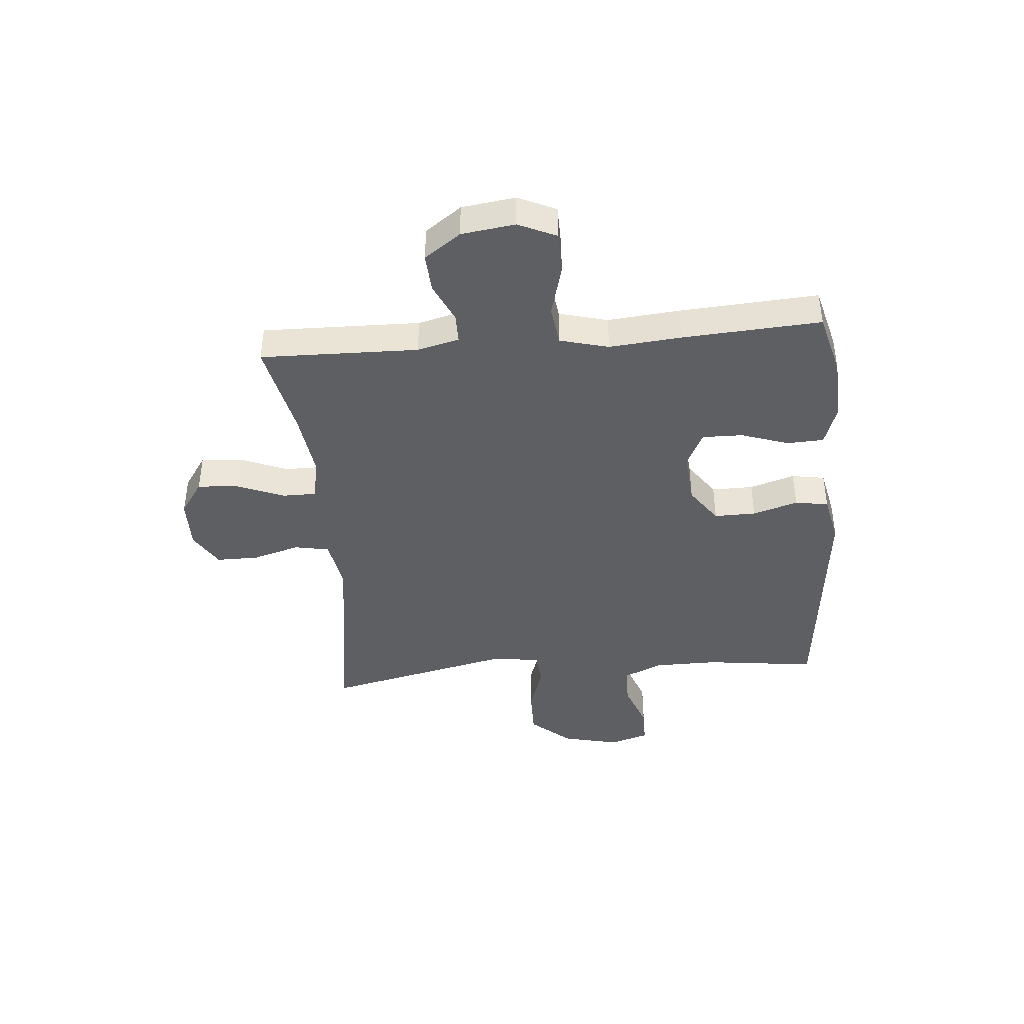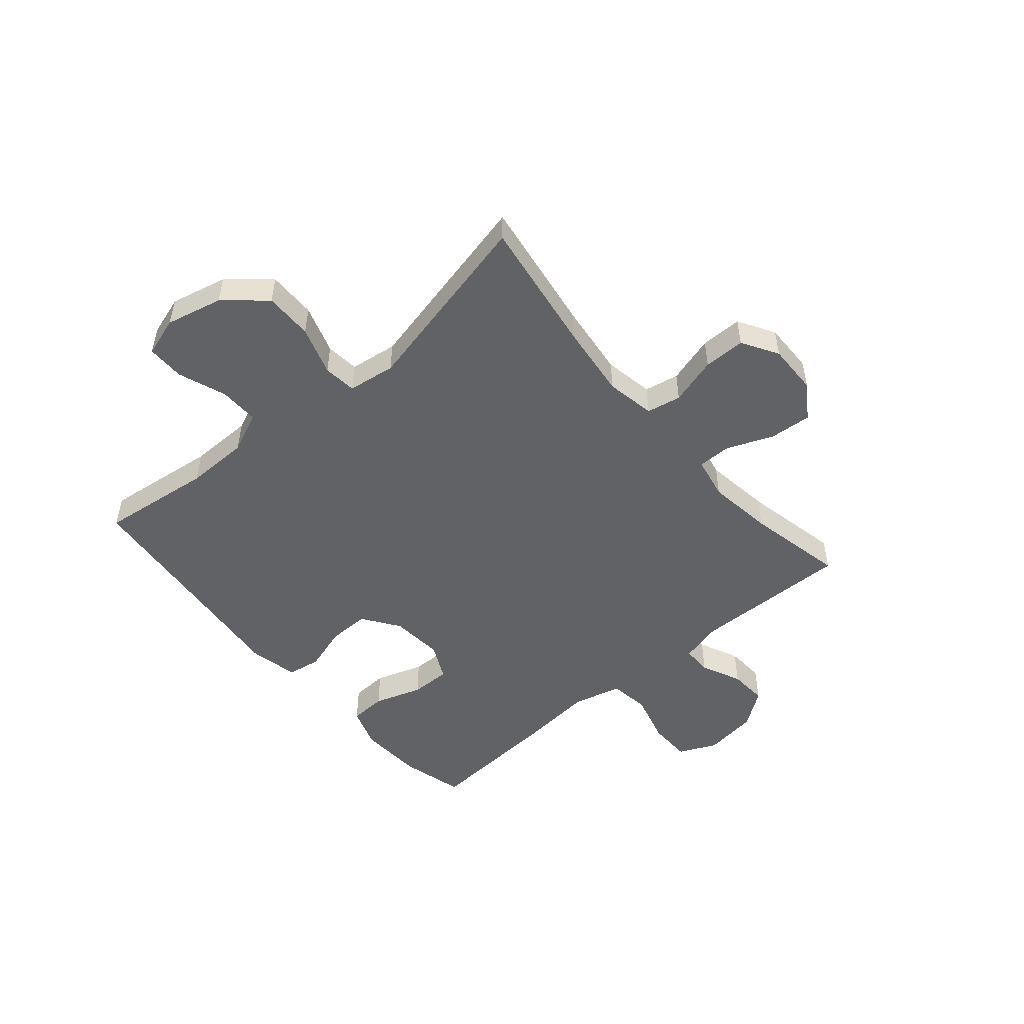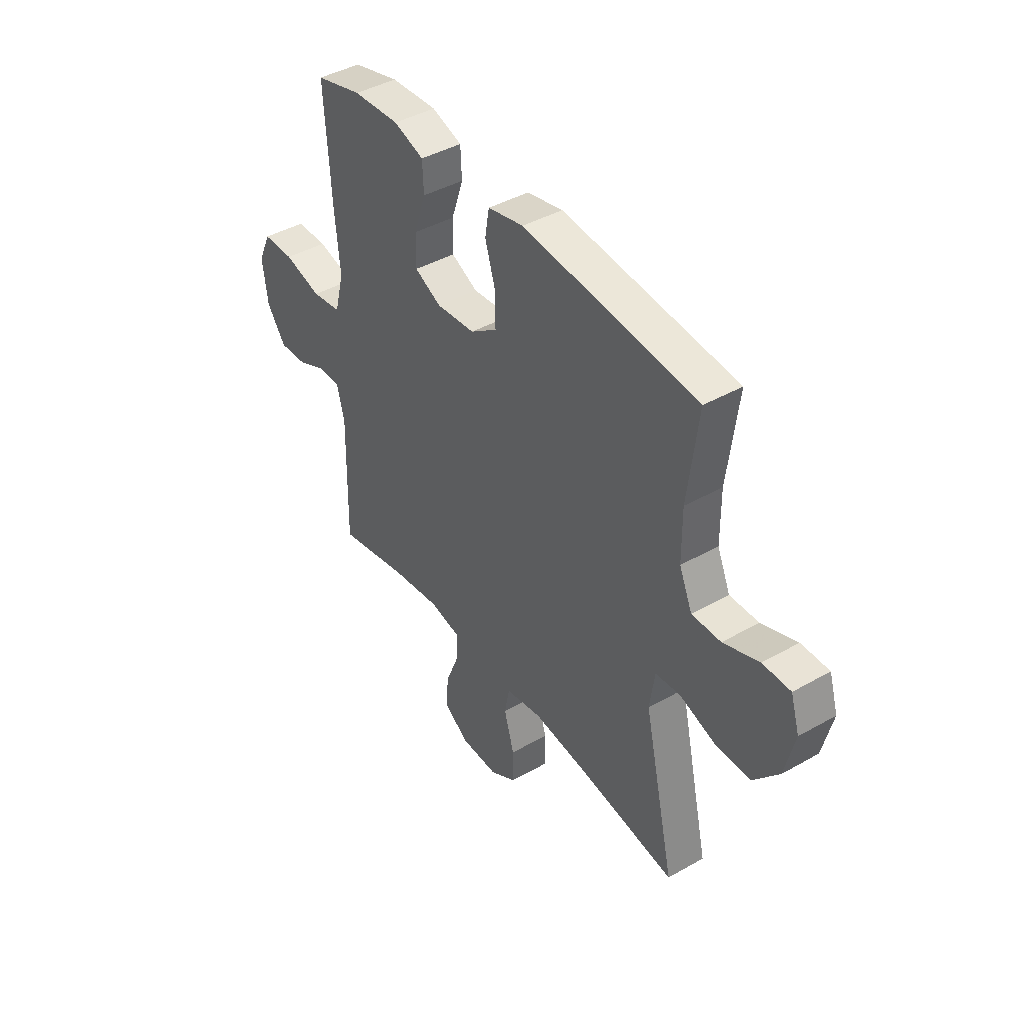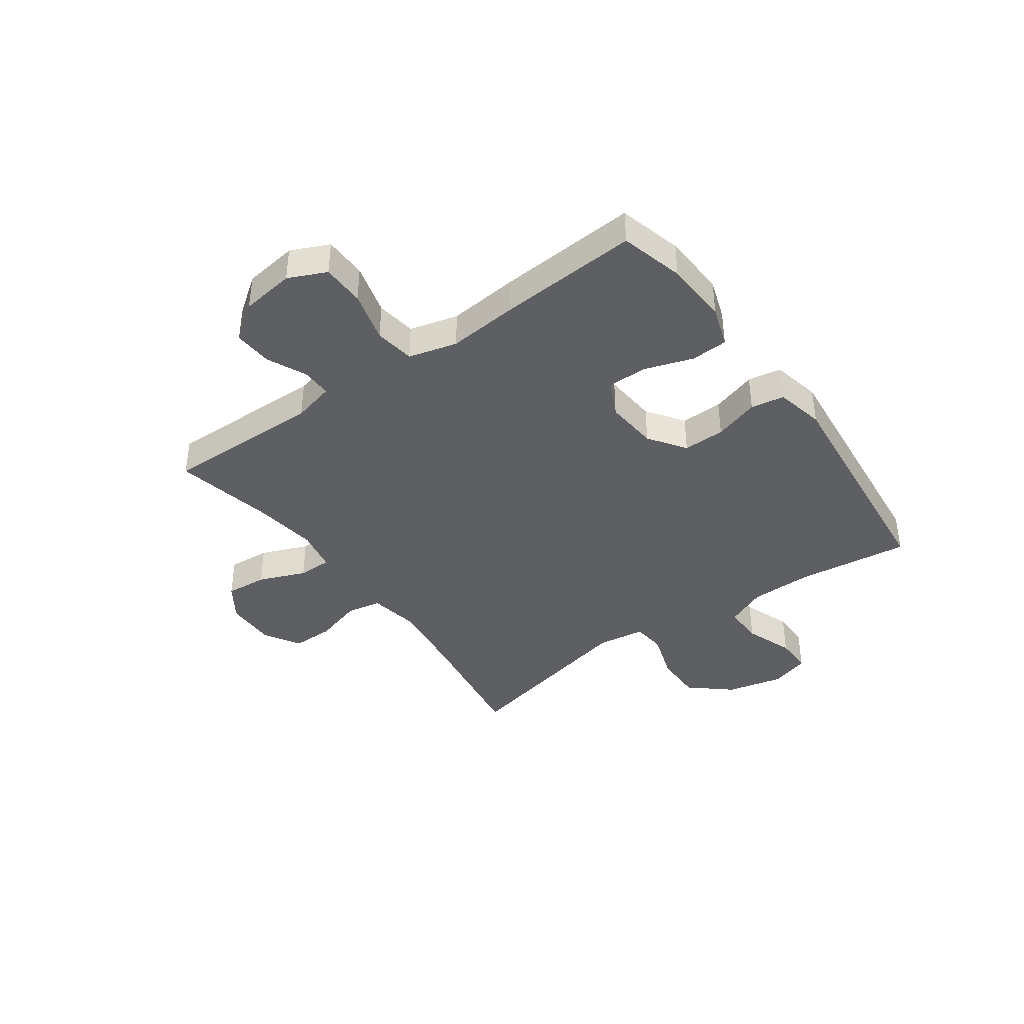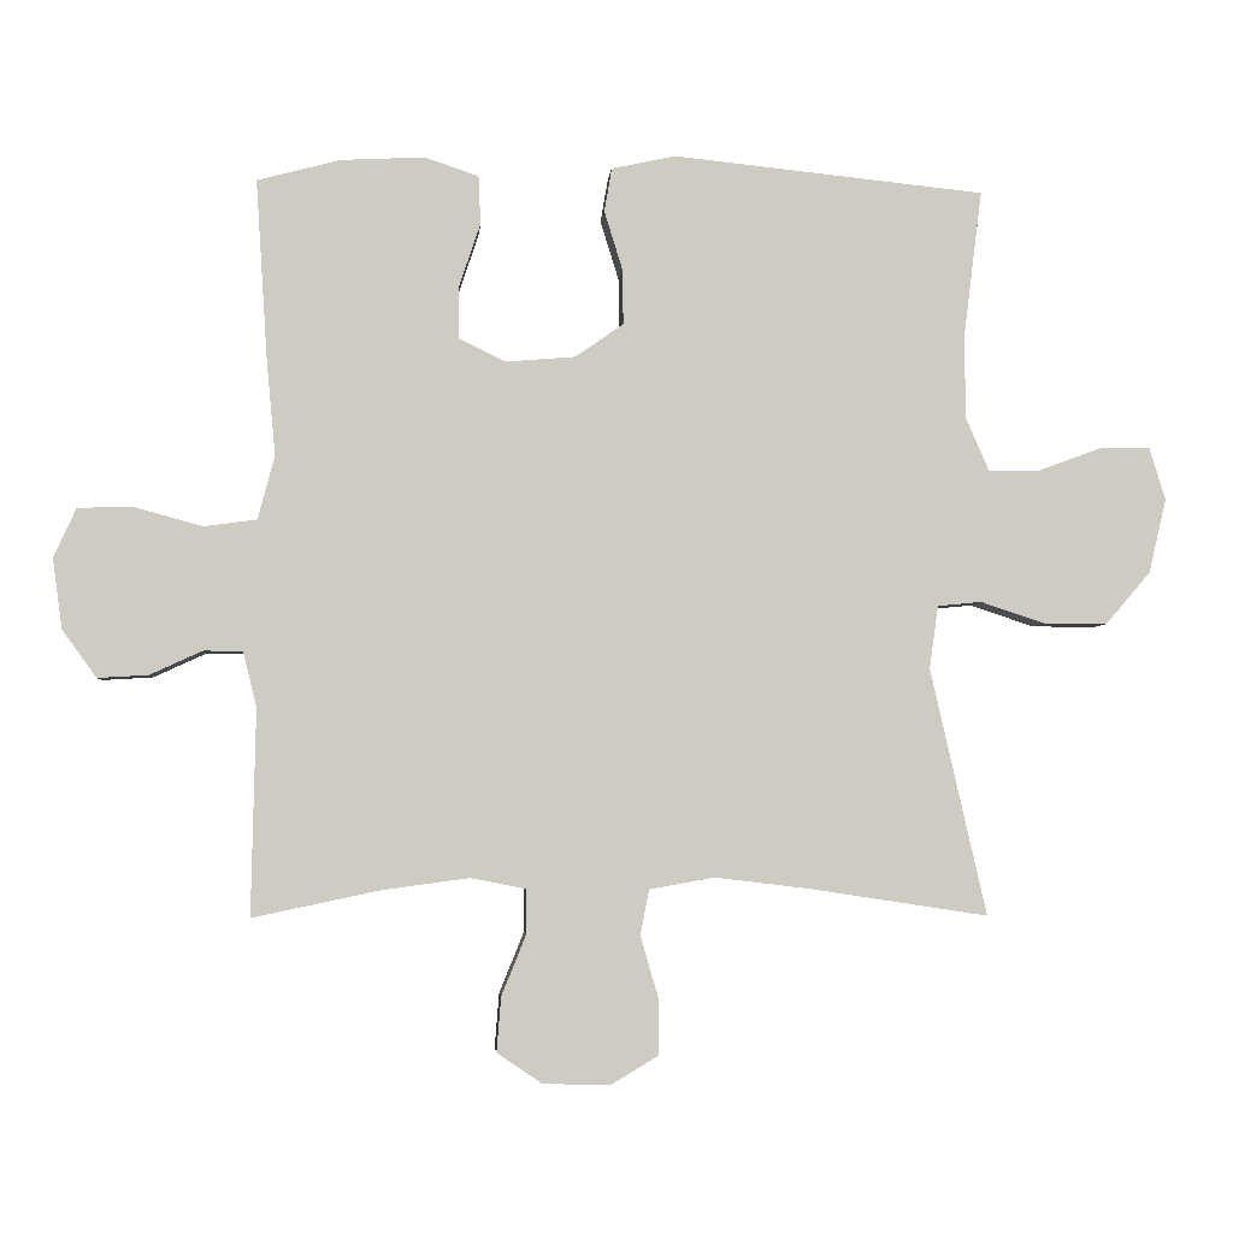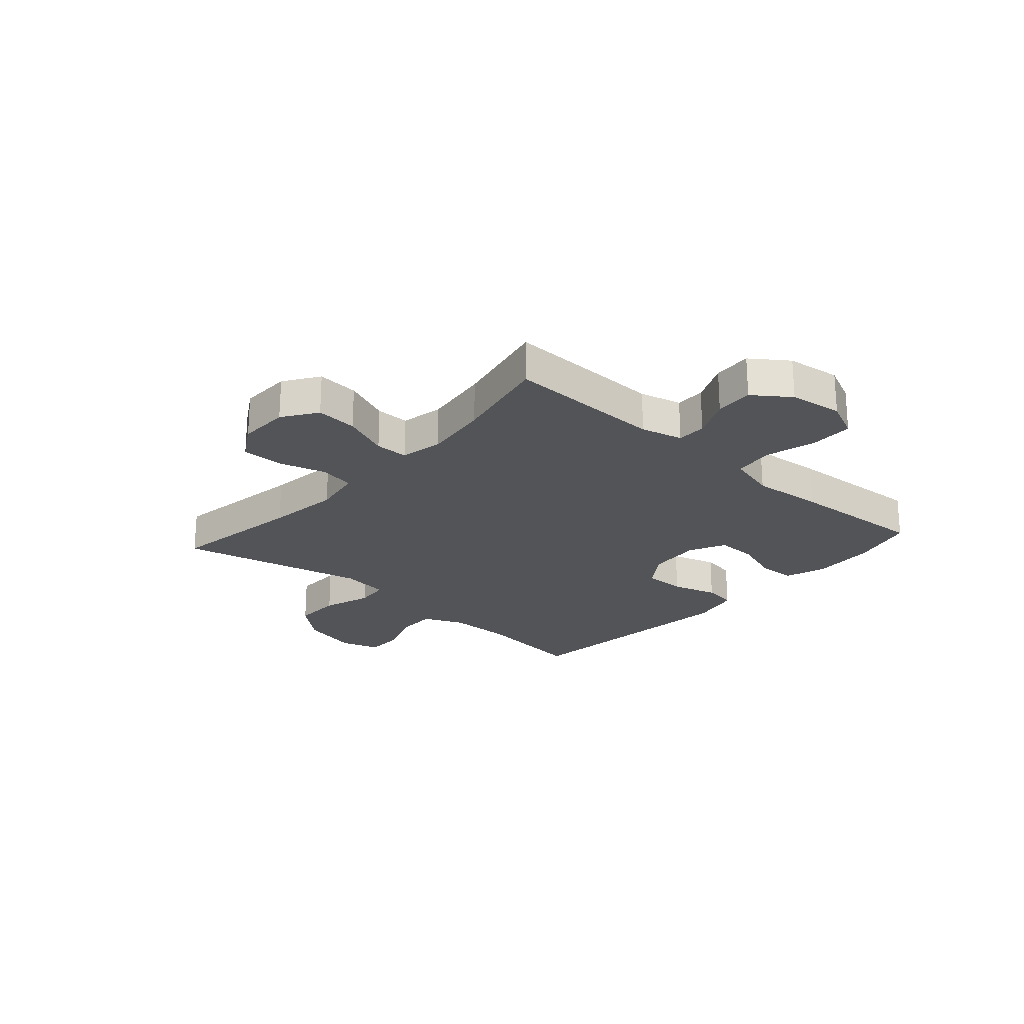
<metadata>
{"format":"obj","ext":"obj","renderer":"f3d","projection":"perspective","resolution":1024,"background":"white","views":[{"elev":-41.5,"azim":-85.1,"up":"+Y"},{"elev":-50.6,"azim":130.5,"up":"+Y"},{"elev":42.2,"azim":55.7,"up":"+Z"},{"elev":-40.1,"azim":-54.3,"up":"+Y"},{"elev":-3.8,"azim":-4.6,"up":"+Z"},{"elev":-23.3,"azim":-131.7,"up":"+Y"}]}
</metadata>
<code>
v 0.5 0.07 0.5
v 0.475 0.07 0.299
v 0.476 0.07 0.185
v 0.508 0.07 0.112
v 0.579 0.07 0.113
v 0.666 0.07 0.145
v 0.734 0.07 0.145
v 0.756 0.07 0.074
v 0.732 0.07 -0.028
v 0.67 0.07 -0.1
v 0.583 0.07 -0.099
v 0.495 0.07 -0.07
v 0.435 0.07 -0.076
v 0.423 0.07 -0.162
v 0.5 0.07 -0.5
v 0.257 0.07 -0.463
v 0.125 0.07 -0.447
v 0.036 0.07 -0.463
v 0.024 0.07 -0.525
v 0.049 0.07 -0.611
v 0.049 0.07 -0.686
v -0.016 0.07 -0.725
v -0.108 0.07 -0.723
v -0.17 0.07 -0.681
v -0.164 0.07 -0.606
v -0.13 0.07 -0.522
v -0.13 0.07 -0.462
v -0.206 0.07 -0.447
v -0.325 0.07 -0.463
v -0.5 0.07 -0.5
v -0.494 0.07 -0.217
v -0.513 0.07 -0.142
v -0.566 0.07 -0.142
v -0.638 0.07 -0.175
v -0.707 0.07 -0.179
v -0.754 0.07 -0.114
v -0.767 0.07 -0.018
v -0.736 0.07 0.05
v -0.659 0.07 0.051
v -0.567 0.07 0.026
v -0.495 0.07 0.036
v -0.472 0.07 0.123
v -0.484 0.07 0.252
v -0.5 0.07 0.5
v -0.386 0.07 0.53
v -0.272 0.07 0.536
v -0.198 0.07 0.511
v -0.195 0.07 0.445
v -0.224 0.07 0.359
v -0.225 0.07 0.287
v -0.16 0.07 0.255
v -0.065 0.07 0.263
v 0.001 0.07 0.309
v 0 0.07 0.384
v -0.025 0.07 0.465
v -0.015 0.07 0.525
v 0.073 0.07 0.544
v 0.5 0 0.5
v 0.475 0 0.299
v 0.476 0 0.185
v 0.508 0 0.112
v 0.579 0 0.113
v 0.666 0 0.145
v 0.734 0 0.145
v 0.756 0 0.074
v 0.732 0 -0.028
v 0.67 0 -0.1
v 0.583 0 -0.099
v 0.495 0 -0.07
v 0.435 0 -0.076
v 0.423 0 -0.162
v 0.5 0 -0.5
v 0.257 0 -0.463
v 0.125 0 -0.447
v 0.036 0 -0.463
v 0.024 0 -0.525
v 0.049 0 -0.611
v 0.049 0 -0.686
v -0.016 0 -0.725
v -0.108 0 -0.723
v -0.17 0 -0.681
v -0.164 0 -0.606
v -0.13 0 -0.522
v -0.13 0 -0.462
v -0.206 0 -0.447
v -0.325 0 -0.463
v -0.5 0 -0.5
v -0.494 0 -0.217
v -0.513 0 -0.142
v -0.566 0 -0.142
v -0.638 0 -0.175
v -0.707 0 -0.179
v -0.754 0 -0.114
v -0.767 0 -0.018
v -0.736 0 0.05
v -0.659 0 0.051
v -0.567 0 0.026
v -0.495 0 0.036
v -0.472 0 0.123
v -0.484 0 0.252
v -0.5 0 0.5
v -0.386 0 0.53
v -0.272 0 0.536
v -0.198 0 0.511
v -0.195 0 0.445
v -0.224 0 0.359
v -0.225 0 0.287
v -0.16 0 0.255
v -0.065 0 0.263
v 0.001 0 0.309
v 0 0 0.384
v -0.025 0 0.465
v -0.015 0 0.525
v 0.073 0 0.544
f 54 55 56 57
f 53 54 57 1
f 52 53 1 2
f 51 52 2 3
f 46 47 48 49
f 46 49 50
f 45 46 50
f 42 43 44 45
f 42 45 50
f 41 42 50 51
f 37 38 39 40
f 37 40 41
f 36 37 41
f 33 34 35 36
f 32 33 36 41
f 31 32 41 51
f 29 30 31 51
f 23 24 25 26
f 23 26 27
f 22 23 27
f 19 20 21 22
f 18 19 22 27
f 17 18 27 28
f 14 15 16
f 13 14 16 17
f 9 10 11 12
f 9 12 13
f 8 9 13
f 5 6 7 8
f 4 5 8 13
f 28 29 51 3
f 13 17 28
f 3 4 13 28
f 114 113 112 111
f 58 114 111 110
f 59 58 110 109
f 60 59 109 108
f 106 105 104 103
f 107 106 103
f 107 103 102
f 102 101 100 99
f 107 102 99
f 108 107 99 98
f 97 96 95 94
f 98 97 94
f 98 94 93
f 93 92 91 90
f 98 93 90 89
f 108 98 89 88
f 108 88 87 86
f 83 82 81 80
f 84 83 80
f 84 80 79
f 79 78 77 76
f 84 79 76 75
f 85 84 75 74
f 73 72 71
f 74 73 71 70
f 69 68 67 66
f 70 69 66
f 70 66 65
f 65 64 63 62
f 70 65 62 61
f 60 108 86 85
f 85 74 70
f 85 70 61 60
f 1 58 59 2
f 2 59 60 3
f 3 60 61 4
f 4 61 62 5
f 5 62 63 6
f 6 63 64 7
f 7 64 65 8
f 8 65 66 9
f 9 66 67 10
f 10 67 68 11
f 11 68 69 12
f 12 69 70 13
f 13 70 71 14
f 14 71 72 15
f 15 72 73 16
f 16 73 74 17
f 17 74 75 18
f 18 75 76 19
f 19 76 77 20
f 20 77 78 21
f 21 78 79 22
f 22 79 80 23
f 23 80 81 24
f 24 81 82 25
f 25 82 83 26
f 26 83 84 27
f 27 84 85 28
f 28 85 86 29
f 29 86 87 30
f 30 87 88 31
f 31 88 89 32
f 32 89 90 33
f 33 90 91 34
f 34 91 92 35
f 35 92 93 36
f 36 93 94 37
f 37 94 95 38
f 38 95 96 39
f 39 96 97 40
f 40 97 98 41
f 41 98 99 42
f 42 99 100 43
f 43 100 101 44
f 44 101 102 45
f 45 102 103 46
f 46 103 104 47
f 47 104 105 48
f 48 105 106 49
f 49 106 107 50
f 50 107 108 51
f 51 108 109 52
f 52 109 110 53
f 53 110 111 54
f 54 111 112 55
f 55 112 113 56
f 56 113 114 57
f 57 114 58 1

</code>
